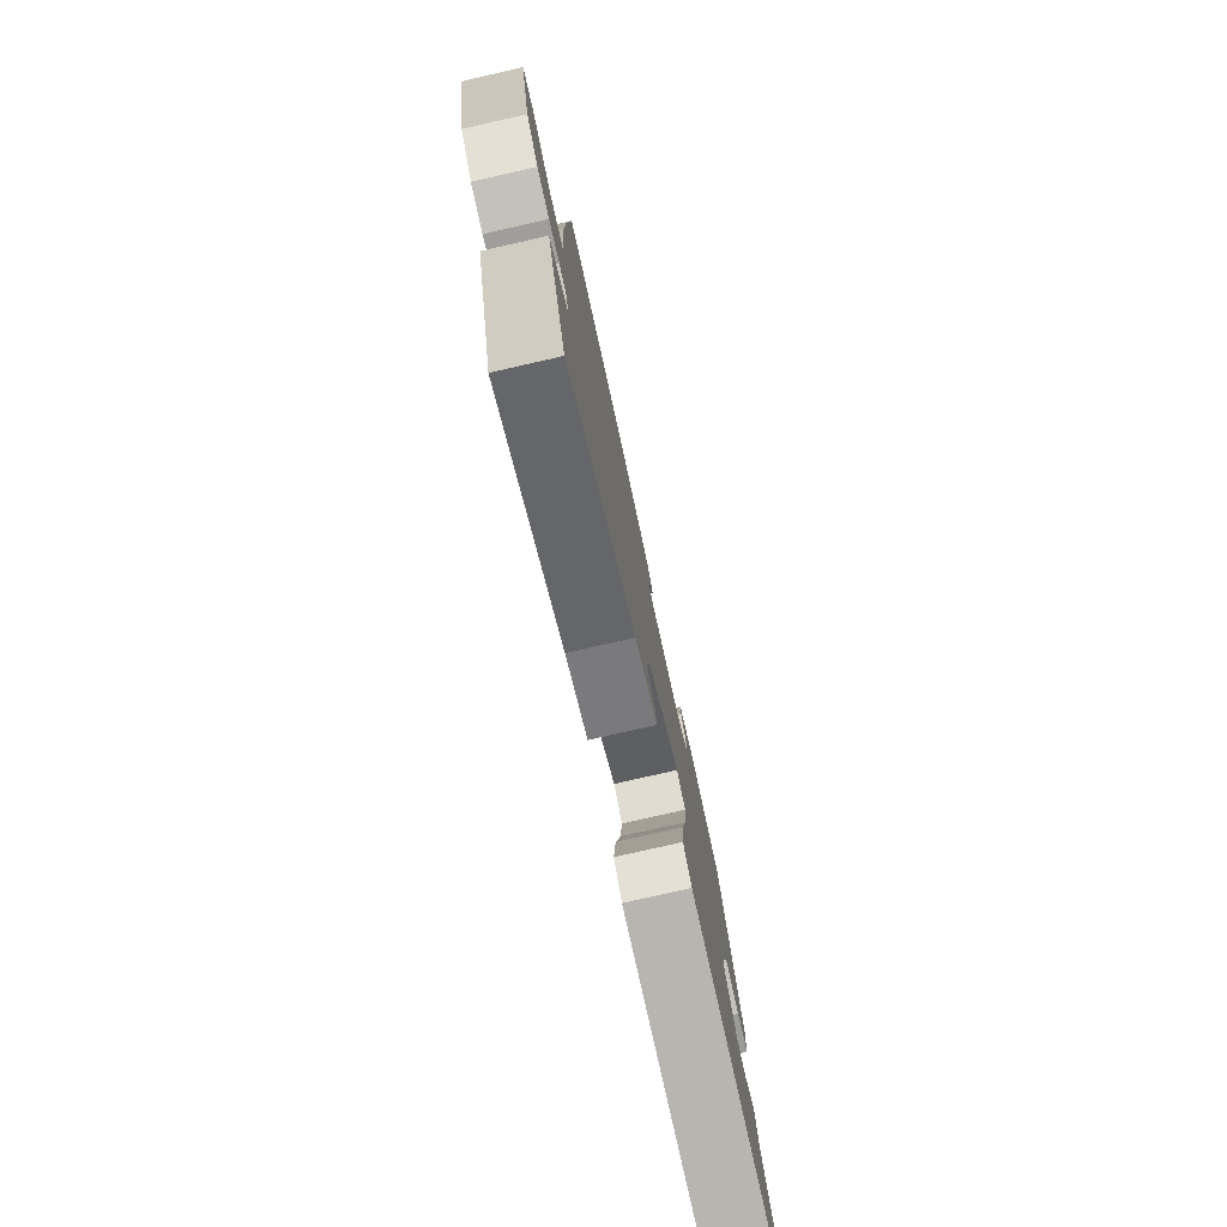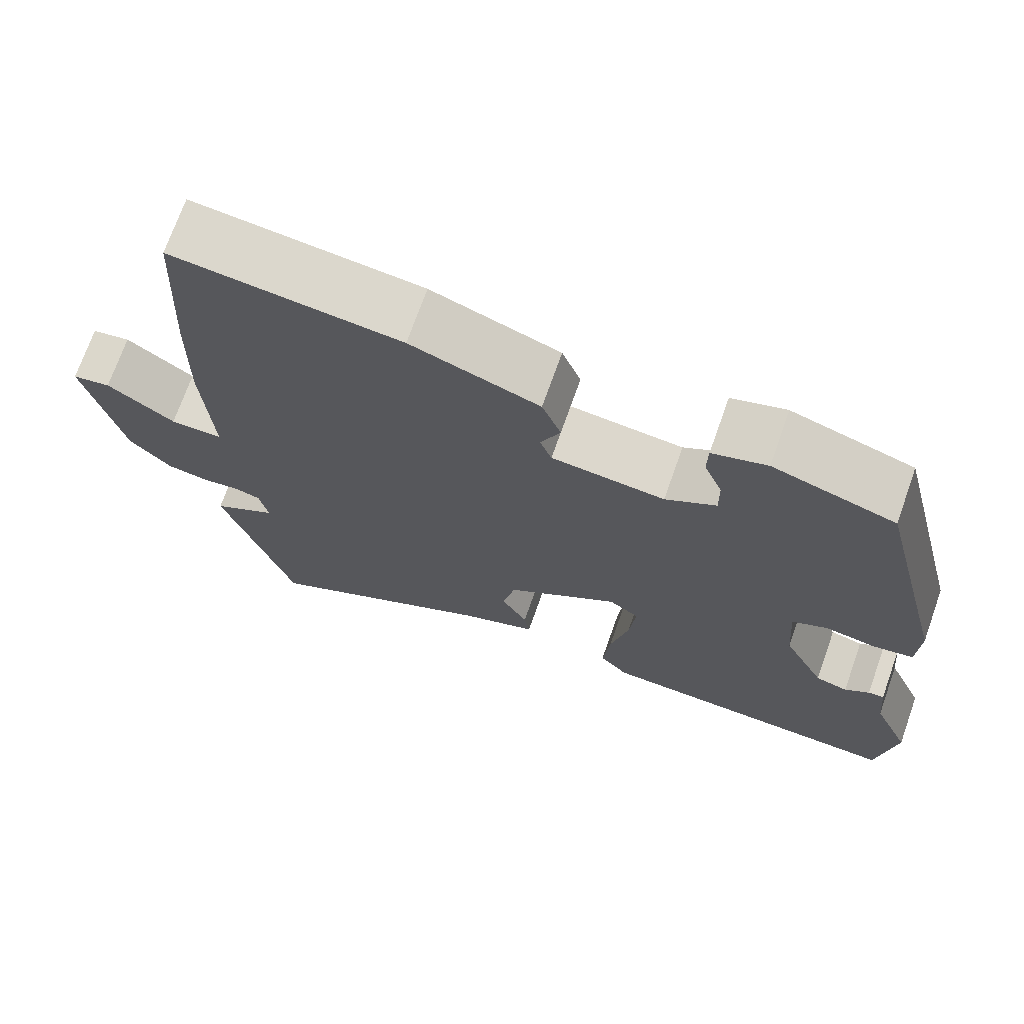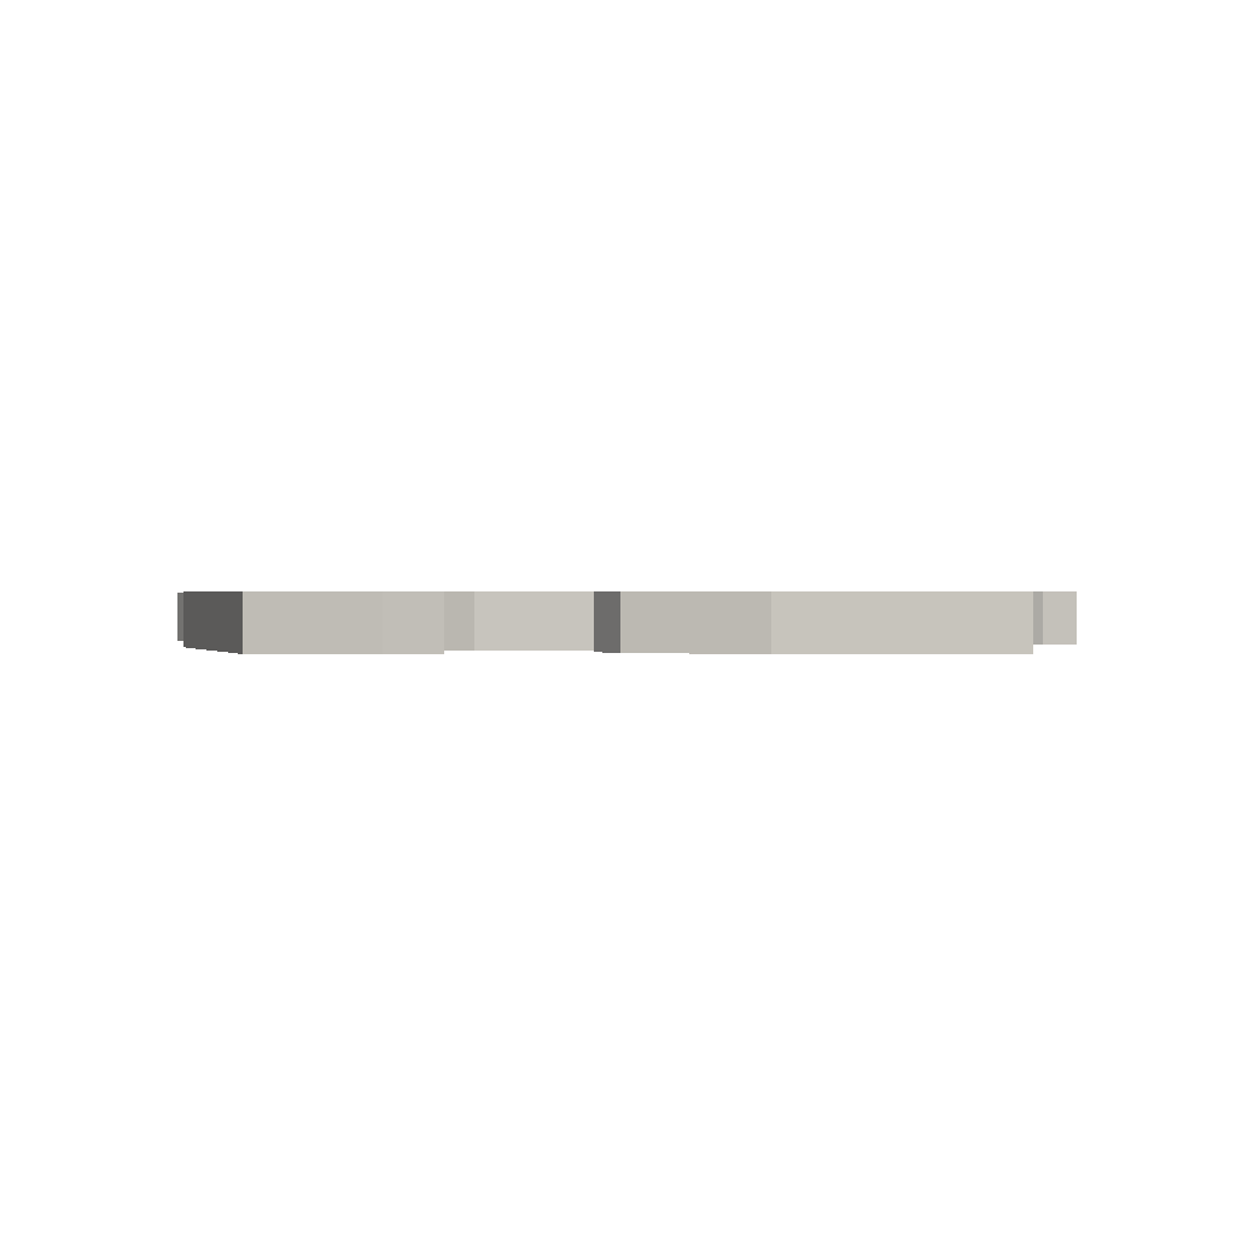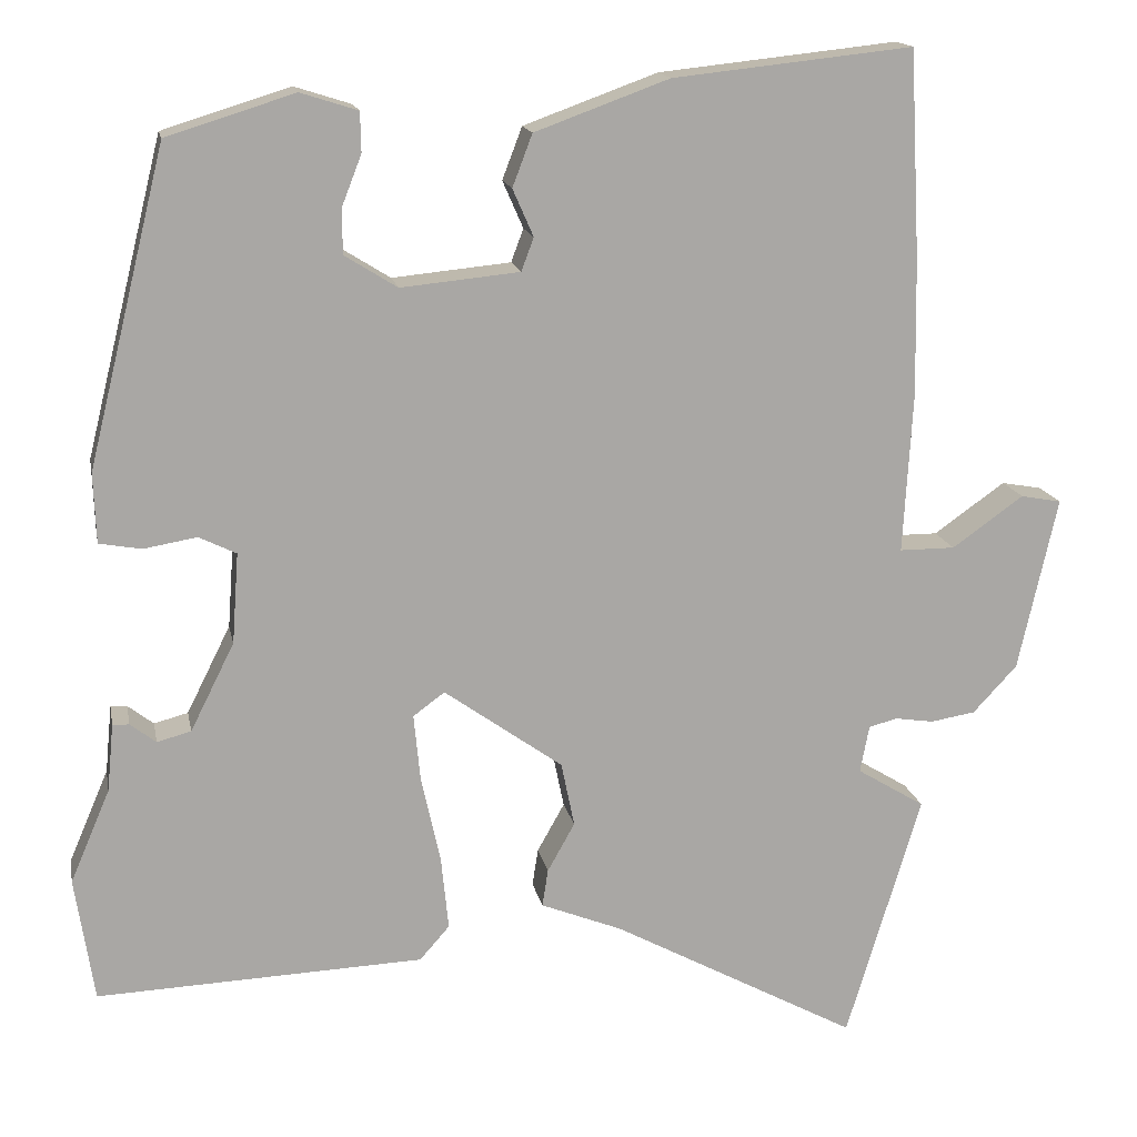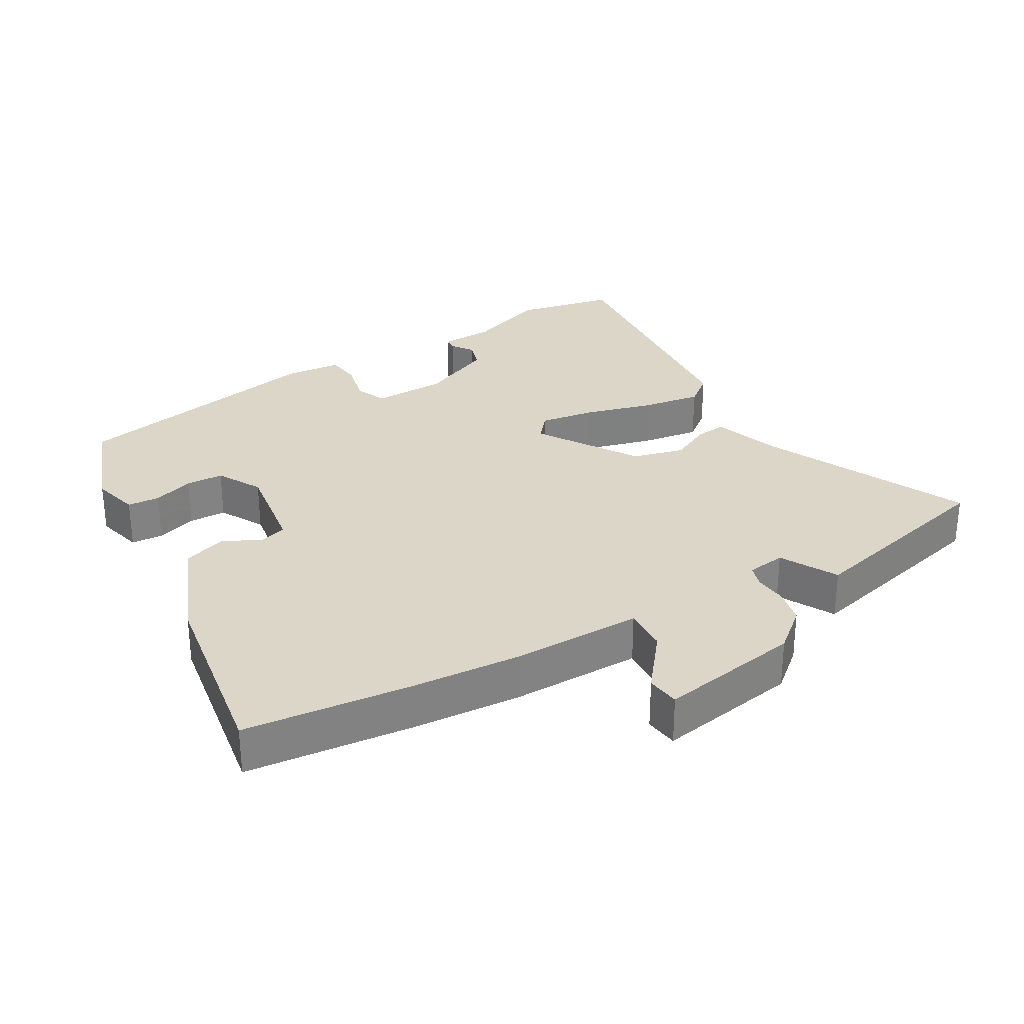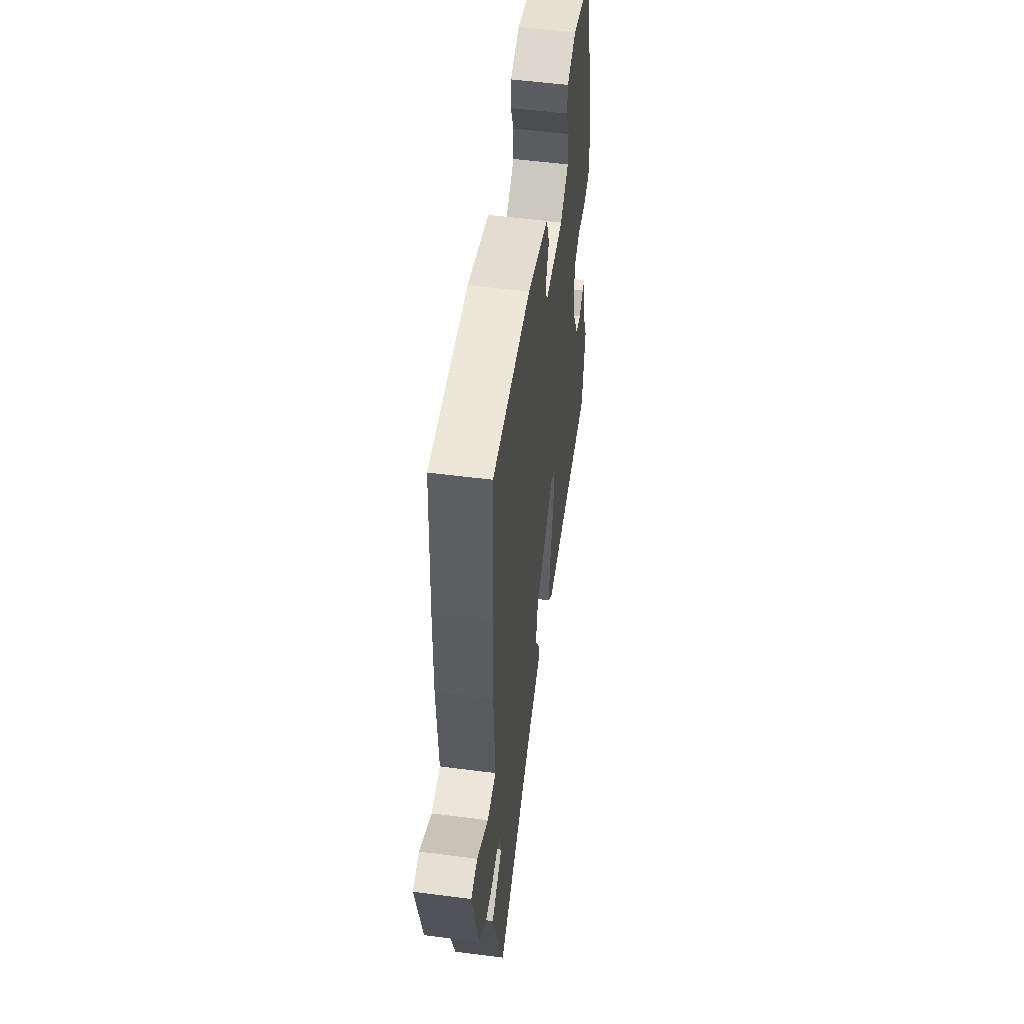
<metadata>
{"format":"obj","ext":"obj","renderer":"f3d","projection":"perspective","resolution":1024,"background":"white","views":[{"elev":-79.1,"azim":102.7,"up":"+Z"},{"elev":71.7,"azim":-160.5,"up":"+Z"},{"elev":0.5,"azim":-5.5,"up":"+Y"},{"elev":15.5,"azim":-10.8,"up":"+Z"},{"elev":30.2,"azim":62.7,"up":"+Y"},{"elev":54.3,"azim":97.8,"up":"+Z"}]}
</metadata>
<code>
v 0.539 0.07 -0.371
v 0.449 0.07 -0.669
v 0.152 0.07 -0.509
v 0.054 0.07 -0.47
v 0.061 0.07 -0.425
v 0.094 0.07 -0.366
v 0.078 0.07 -0.288
v -0.065 0.07 -0.186
v -0.103 0.07 -0.214
v -0.095 0.07 -0.296
v -0.072 0.07 -0.4
v -0.063 0.07 -0.489
v -0.099 0.07 -0.53
v -0.493 0.07 -0.546
v -0.516 0.07 -0.396
v -0.468 0.07 -0.284
v -0.46 0.07 -0.202
v -0.44 0.07 -0.203
v -0.409 0.07 -0.227
v -0.368 0.07 -0.216
v -0.315 0.07 -0.11
v -0.307 0.07 -0.001
v -0.352 0.07 0.021
v -0.416 0.07 0.01
v -0.467 0.07 0.019
v -0.47 0.07 0.103
v -0.376 0.07 0.483
v -0.222 0.07 0.531
v -0.153 0.07 0.509
v -0.152 0.07 0.461
v -0.175 0.07 0.402
v -0.176 0.07 0.346
v -0.112 0.07 0.306
v 0.031 0.07 0.32
v 0.046 0.07 0.36
v 0.021 0.07 0.417
v 0.045 0.07 0.48
v 0.207 0.07 0.539
v 0.496 0.07 0.57
v 0.509 0.07 0.319
v 0.512 0.07 0.156
v 0.501 0.07 -0.038
v 0.568 0.07 -0.038
v 0.654 0.07 0.023
v 0.703 0.07 0.014
v 0.656 0.07 -0.196
v 0.603 0.07 -0.253
v 0.549 0.07 -0.262
v 0.502 0.07 -0.255
v 0.468 0.07 -0.264
v 0.457 0.07 -0.321
v 0.539 0 -0.371
v 0.449 0 -0.669
v 0.152 0 -0.509
v 0.054 0 -0.47
v 0.061 0 -0.425
v 0.094 0 -0.366
v 0.078 0 -0.288
v -0.065 0 -0.186
v -0.103 0 -0.214
v -0.095 0 -0.296
v -0.072 0 -0.4
v -0.063 0 -0.489
v -0.099 0 -0.53
v -0.493 0 -0.546
v -0.516 0 -0.396
v -0.468 0 -0.284
v -0.46 0 -0.202
v -0.44 0 -0.203
v -0.409 0 -0.227
v -0.368 0 -0.216
v -0.315 0 -0.11
v -0.307 0 -0.001
v -0.352 0 0.021
v -0.416 0 0.01
v -0.467 0 0.019
v -0.47 0 0.103
v -0.376 0 0.483
v -0.222 0 0.531
v -0.153 0 0.509
v -0.152 0 0.461
v -0.175 0 0.402
v -0.176 0 0.346
v -0.112 0 0.306
v 0.031 0 0.32
v 0.046 0 0.36
v 0.021 0 0.417
v 0.045 0 0.48
v 0.207 0 0.539
v 0.496 0 0.57
v 0.509 0 0.319
v 0.512 0 0.156
v 0.501 0 -0.038
v 0.568 0 -0.038
v 0.654 0 0.023
v 0.703 0 0.014
v 0.656 0 -0.196
v 0.603 0 -0.253
v 0.549 0 -0.262
v 0.502 0 -0.255
v 0.468 0 -0.264
v 0.457 0 -0.321
f 47 48 49
f 46 47 49
f 45 46 49
f 44 45 49
f 43 44 49
f 42 43 49 50
f 42 50 51
f 41 42 51
f 40 41 51
f 39 40 51
f 38 39 51
f 37 38 51
f 36 37 51
f 35 36 51
f 29 30 31
f 28 29 31
f 27 28 31
f 26 27 31
f 25 26 31
f 24 25 31
f 23 24 31
f 22 23 31 32
f 21 22 32 33
f 16 17 18 19
f 16 19 20
f 15 16 20
f 14 15 20
f 13 14 20
f 12 13 20
f 11 12 20
f 10 11 20
f 9 10 20 21
f 3 4 5 6
f 3 6 7
f 2 3 7
f 1 2 7
f 51 1 7
f 51 7 8
f 35 51 8
f 34 35 8
f 21 33 34
f 9 21 34
f 8 9 34
f 100 99 98
f 100 98 97
f 100 97 96
f 100 96 95
f 100 95 94
f 101 100 94 93
f 102 101 93
f 102 93 92
f 102 92 91
f 102 91 90
f 102 90 89
f 102 89 88
f 102 88 87
f 102 87 86
f 82 81 80
f 82 80 79
f 82 79 78
f 82 78 77
f 82 77 76
f 82 76 75
f 82 75 74
f 83 82 74 73
f 84 83 73 72
f 70 69 68 67
f 71 70 67
f 71 67 66
f 71 66 65
f 71 65 64
f 71 64 63
f 71 63 62
f 71 62 61
f 72 71 61 60
f 57 56 55 54
f 58 57 54
f 58 54 53
f 58 53 52
f 58 52 102
f 59 58 102
f 59 102 86
f 59 86 85
f 85 84 72
f 85 72 60
f 85 60 59
f 1 52 53 2
f 2 53 54 3
f 3 54 55 4
f 4 55 56 5
f 5 56 57 6
f 6 57 58 7
f 7 58 59 8
f 8 59 60 9
f 9 60 61 10
f 10 61 62 11
f 11 62 63 12
f 12 63 64 13
f 13 64 65 14
f 14 65 66 15
f 15 66 67 16
f 16 67 68 17
f 17 68 69 18
f 18 69 70 19
f 19 70 71 20
f 20 71 72 21
f 21 72 73 22
f 22 73 74 23
f 23 74 75 24
f 24 75 76 25
f 25 76 77 26
f 26 77 78 27
f 27 78 79 28
f 28 79 80 29
f 29 80 81 30
f 30 81 82 31
f 31 82 83 32
f 32 83 84 33
f 33 84 85 34
f 34 85 86 35
f 35 86 87 36
f 36 87 88 37
f 37 88 89 38
f 38 89 90 39
f 39 90 91 40
f 40 91 92 41
f 41 92 93 42
f 42 93 94 43
f 43 94 95 44
f 44 95 96 45
f 45 96 97 46
f 46 97 98 47
f 47 98 99 48
f 48 99 100 49
f 49 100 101 50
f 50 101 102 51
f 51 102 52 1

</code>
